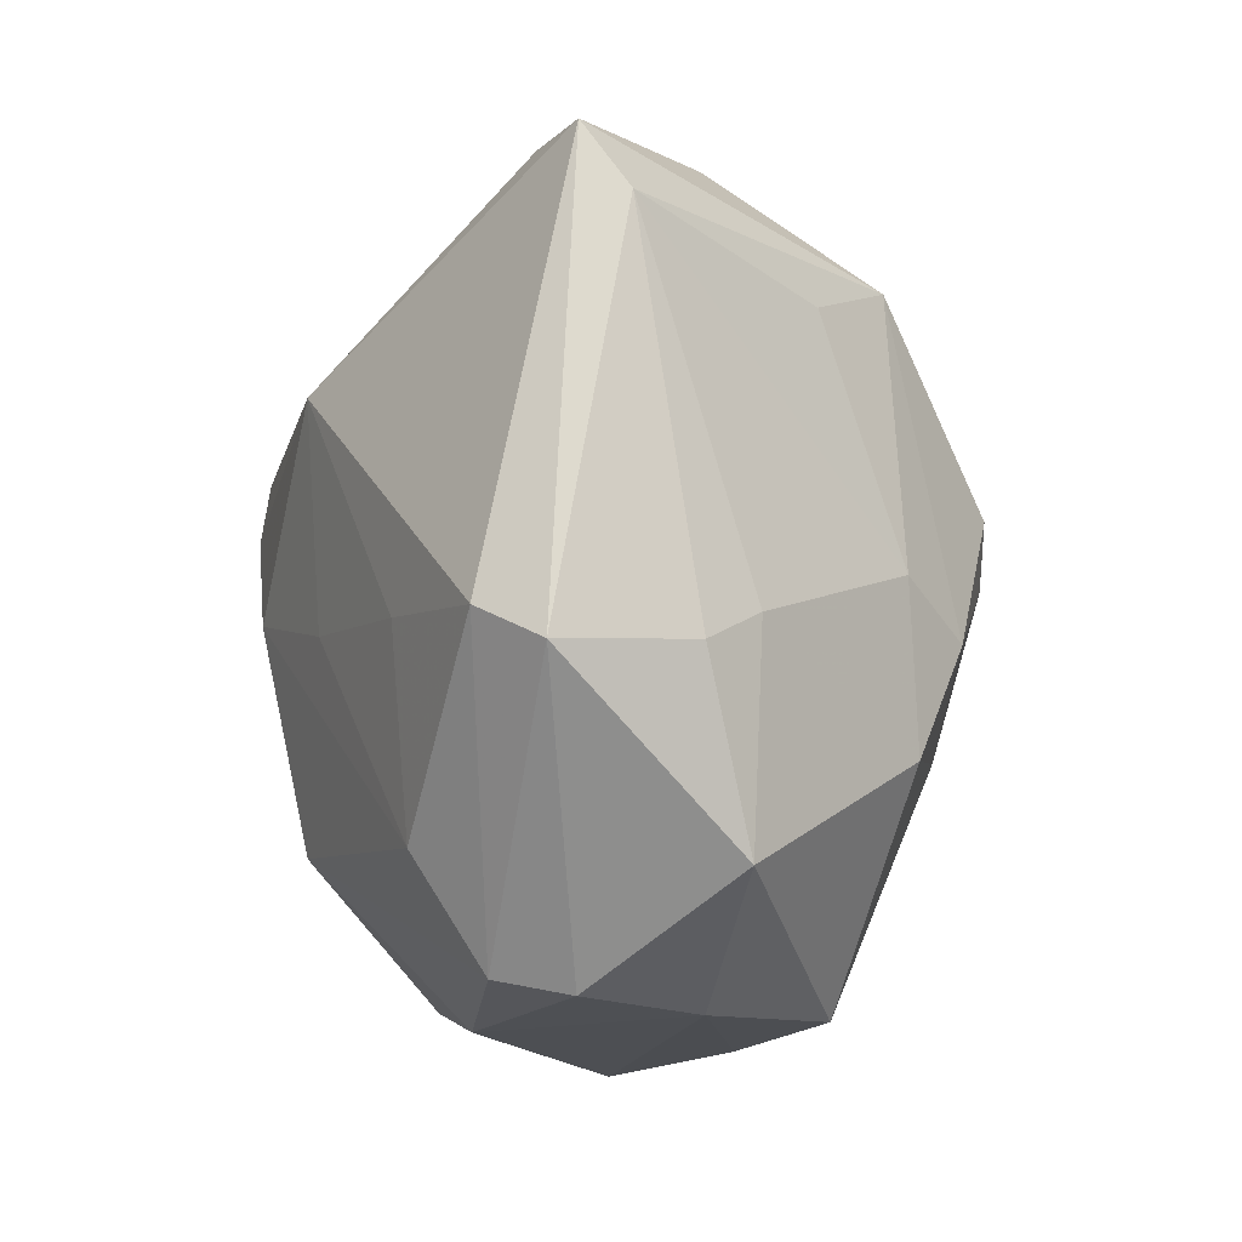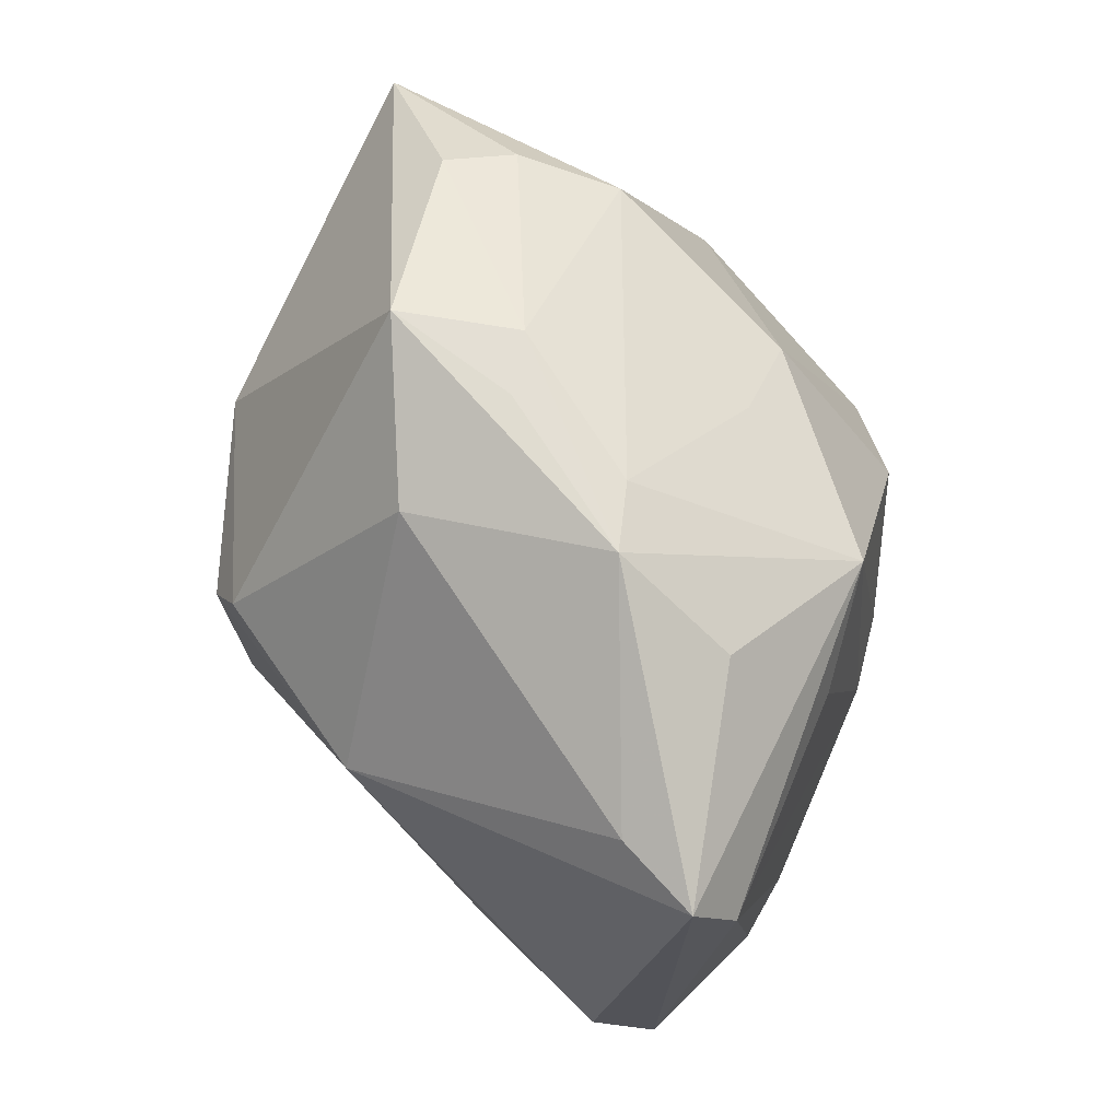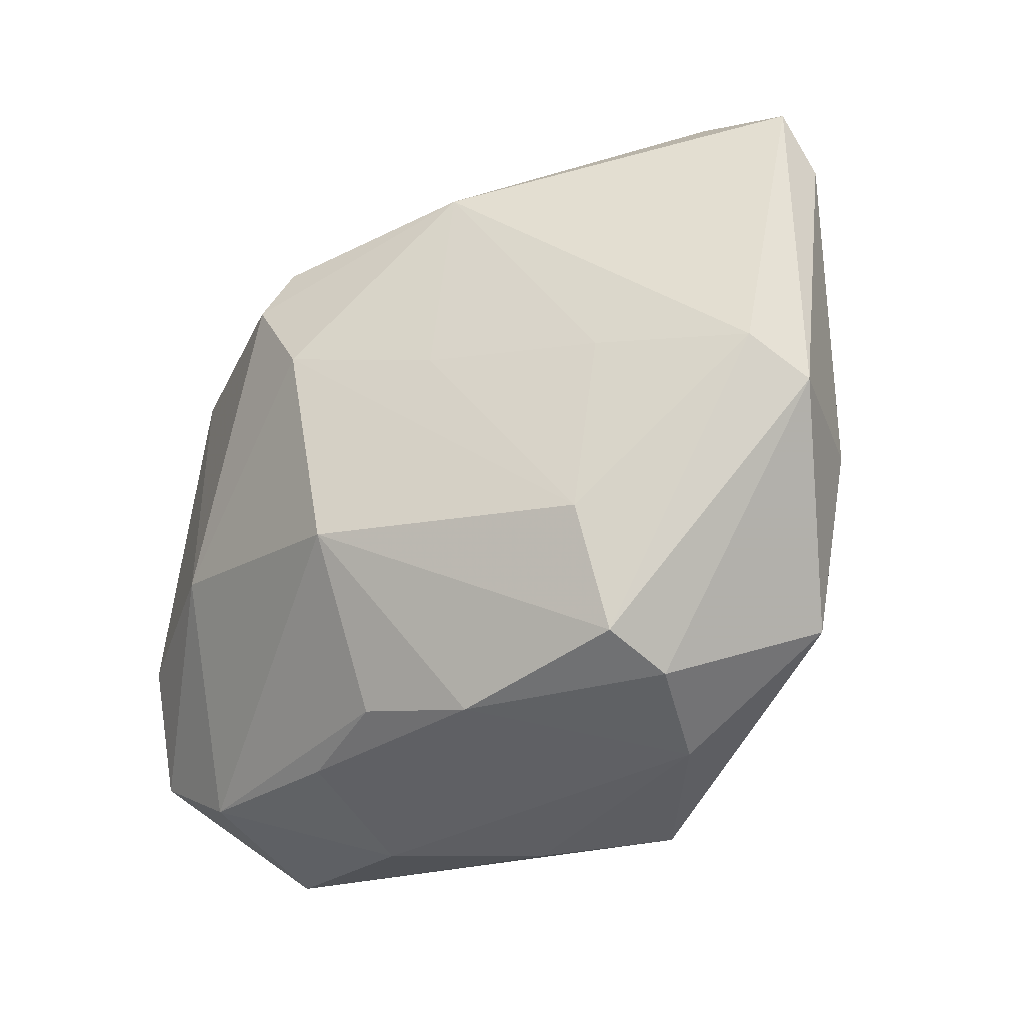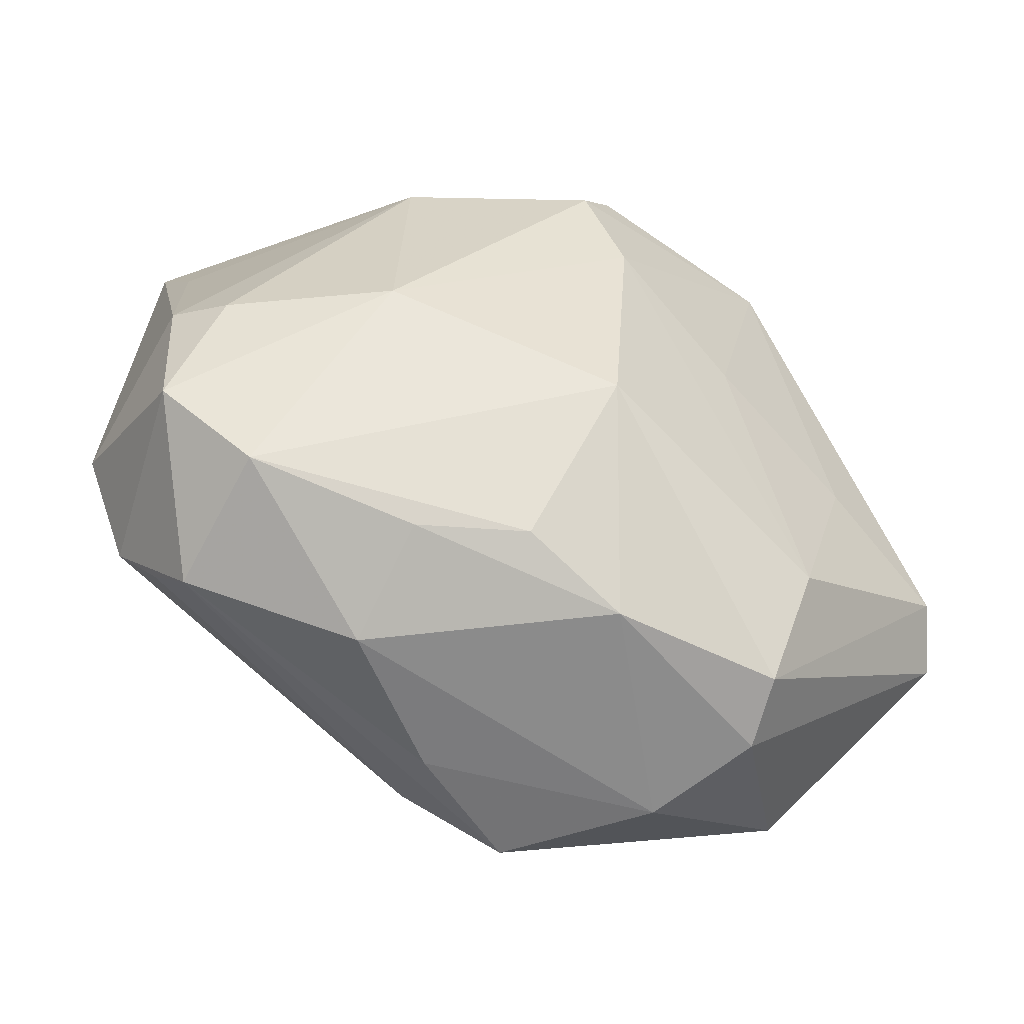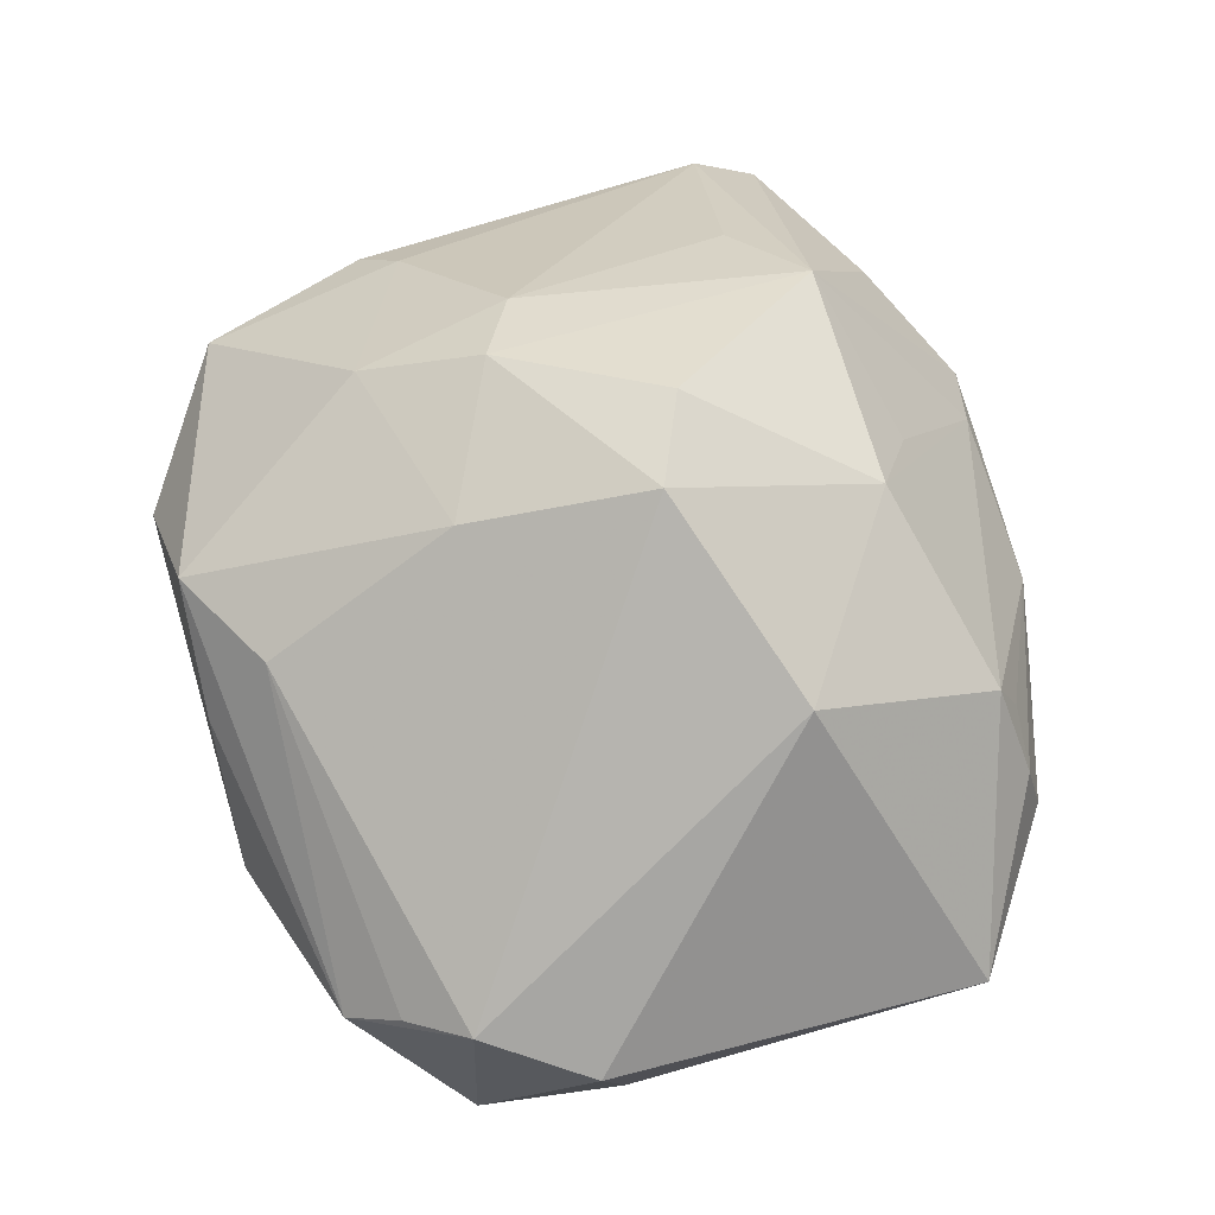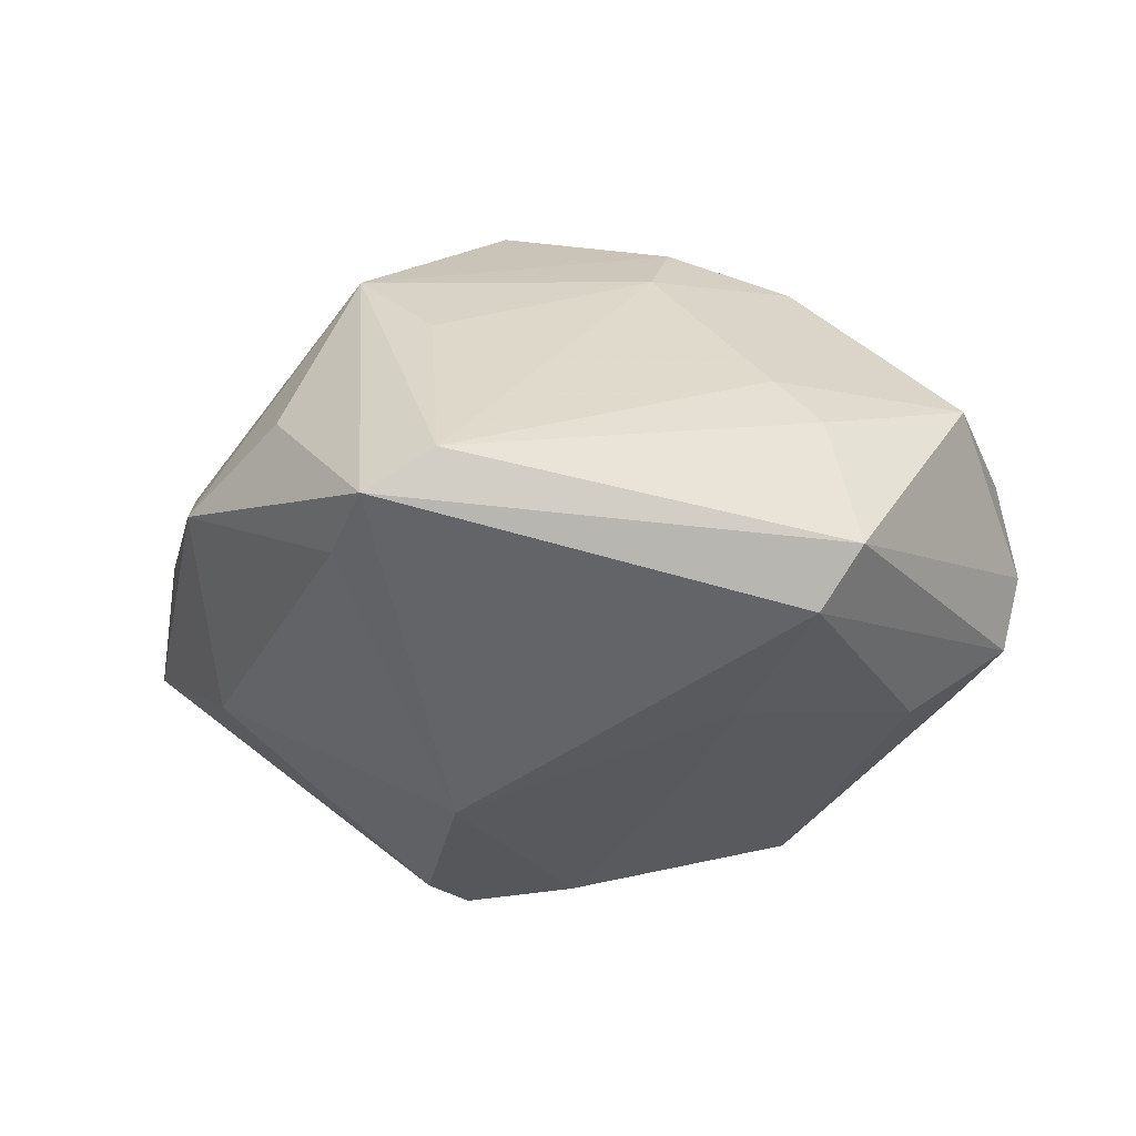
<metadata>
{"format":"obj","ext":"obj","renderer":"f3d","projection":"perspective","resolution":1024,"background":"white","views":[{"elev":-18.7,"azim":-92.6,"up":"+Y"},{"elev":69.0,"azim":-111.7,"up":"+Y"},{"elev":-43.9,"azim":-138.1,"up":"+Y"},{"elev":-62.2,"azim":156.8,"up":"+Y"},{"elev":69.9,"azim":75.3,"up":"+Z"},{"elev":-13.6,"azim":-102.1,"up":"+Z"}]}
</metadata>
<code>
v 0.0414 -0.0107 0.006412
v 0.004524 -0.03493 0.01038
v -0.002509 0.02705 0.01711
v -0.02167 -0.0357 -0.003355
v -0.04151 -0.01469 -0.00614
v 0.003761 -0.02896 0.01842
v -0.01751 -0.01629 0.02317
v 0.01489 -0.03529 0.0005009
v 0.03934 -0.00798 -0.009982
v -0.03017 -0.02784 0.009045
v 0.001053 7.078e-05 -0.02927
v -0.03925 -0.01151 -0.01148
v -0.02246 -0.02489 -0.01599
v 0.03853 0.01324 -0.004569
v -0.02091 -0.03438 -0.00985
v 0.03517 -0.01078 -0.0142
v 0.002256 0.01321 -0.02915
v 0.004476 -0.03201 -0.01385
v -0.03347 0.02709 -0.007134
v -0.01192 -0.005029 -0.02371
v -0.005816 0.007919 0.03107
v 0.02008 0.03091 0.009487
v -0.02592 0.01797 0.01507
v -0.02662 -0.008324 -0.01745
v -0.04148 0.02002 -0.0001257
v 0.03611 -0.01993 0.009632
v -0.005785 -0.03442 0.01714
v 0.0266 0.0321 0.0006595
v 0.003091 0.02325 0.02288
v 0.02544 0.03076 0.007068
v 0.01225 0.03738 -0.009096
v -0.0335 -0.009783 0.009625
v 0.02049 0.01208 0.02365
v -0.01423 0.03732 0.0001931
v 0.01408 -0.03193 -0.01045
v 0.01999 0.02889 0.01451
v -0.008387 0.03622 0.003336
v 0.001576 0.03739 -0.002707
v 0.02925 -0.0283 -0.009133
v -0.041 0.0259 -0.004114
v -0.01763 0.02312 0.02145
v 0.02165 -0.01162 -0.02195
v 0.0006316 -0.02008 -0.02479
v -0.005197 -0.03537 -0.01109
v -0.02346 0.03077 0.006269
v -0.002806 0.03292 -0.01425
v 0.002485 0.00456 0.03189
v 0.04056 0.02325 0.0008165
v -0.0006685 -0.01171 0.02676
v -0.03682 -0.01302 0.005234
v 0.03806 -0.0209 -0.008547
v 0.03048 -0.02987 0.00412
v -0.02123 -0.002382 0.02219
v 0.02107 0.01213 -0.02253
v 0.03268 -0.02521 0.007349
v 0.006615 0.03713 0.0004321
v -0.01643 -0.03603 0.006464
v 0.005307 0.009043 -0.03014
v -0.01575 0.01387 -0.02505
v -0.01428 -0.005749 0.02738
f 47 26 33
f 48 36 33
f 54 31 48
f 48 31 28
f 31 56 28
f 6 26 47
f 27 52 6
f 47 33 29
f 29 33 36
f 29 3 41
f 19 40 34
f 45 41 34
f 34 40 45
f 45 40 41
f 41 40 25
f 48 33 1
f 1 33 26
f 8 52 2
f 2 52 27
f 2 57 8
f 27 57 2
f 37 56 34
f 36 56 37
f 34 41 37
f 41 3 37
f 37 29 36
f 3 29 37
f 38 31 34
f 34 56 38
f 38 56 31
f 30 36 48
f 48 28 30
f 30 28 56
f 49 7 27
f 49 6 47
f 27 6 49
f 47 29 21
f 21 29 41
f 55 52 26
f 26 6 55
f 55 6 52
f 8 57 44
f 15 43 44
f 43 18 44
f 34 31 46
f 46 19 34
f 40 19 59
f 59 12 40
f 19 46 59
f 10 57 27
f 27 7 10
f 26 52 51
f 51 1 26
f 22 56 36
f 36 30 22
f 22 30 56
f 13 43 15
f 15 12 13
f 58 59 17
f 17 59 46
f 17 46 31
f 17 54 58
f 31 54 17
f 41 25 23
f 23 53 41
f 25 53 23
f 60 21 41
f 41 53 60
f 60 53 7
f 47 21 60
f 60 49 47
f 7 49 60
f 57 10 4
f 15 44 4
f 4 44 57
f 7 53 32
f 32 10 7
f 50 10 32
f 32 25 50
f 32 53 25
f 58 54 42
f 14 54 48
f 48 1 9
f 1 51 9
f 9 14 48
f 54 14 9
f 39 52 8
f 39 51 52
f 39 18 43
f 43 42 39
f 39 42 51
f 43 13 11
f 11 59 58
f 58 42 11
f 11 42 43
f 12 59 24
f 24 13 12
f 5 4 10
f 5 10 50
f 5 12 15
f 15 4 5
f 50 25 5
f 5 25 40
f 40 12 5
f 51 42 16
f 16 9 51
f 16 42 54
f 54 9 16
f 8 44 35
f 35 39 8
f 35 44 18
f 18 39 35
f 20 11 13
f 13 24 20
f 59 11 20
f 20 24 59

</code>
